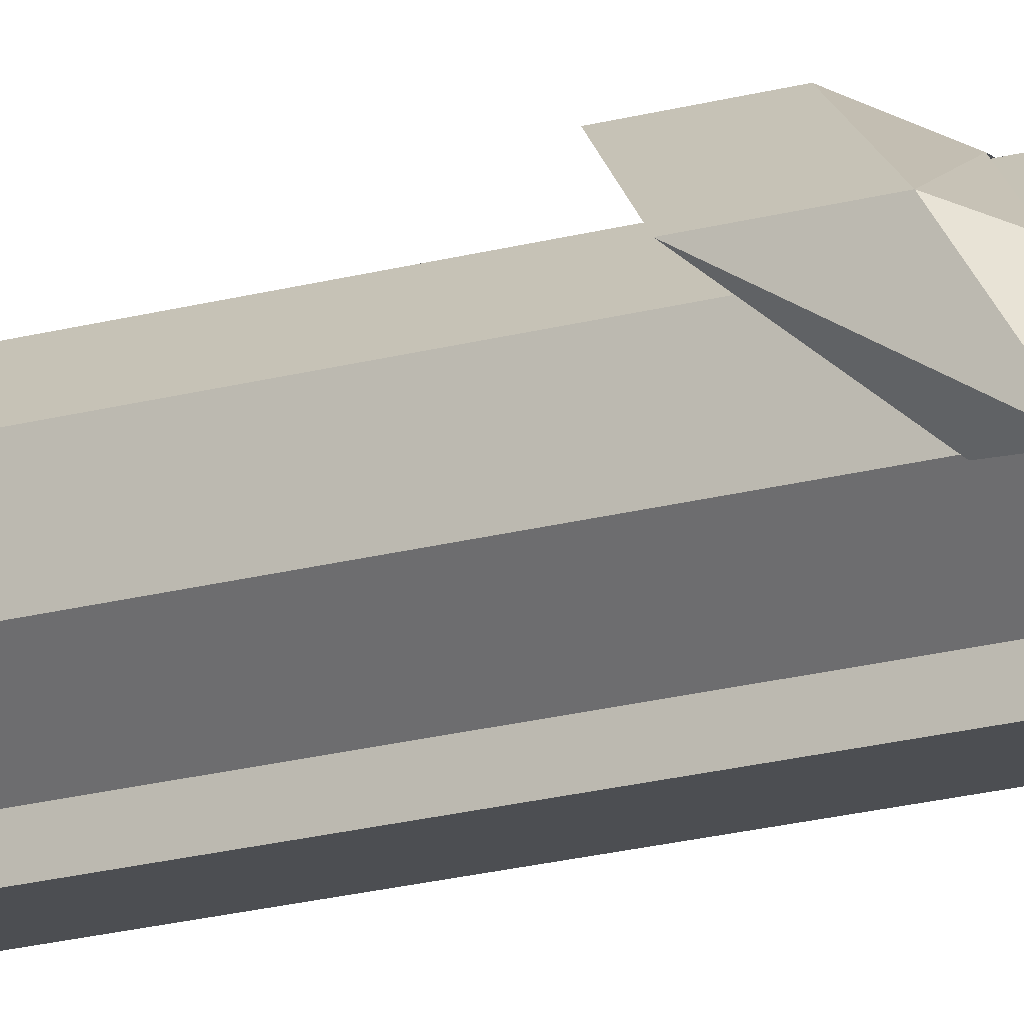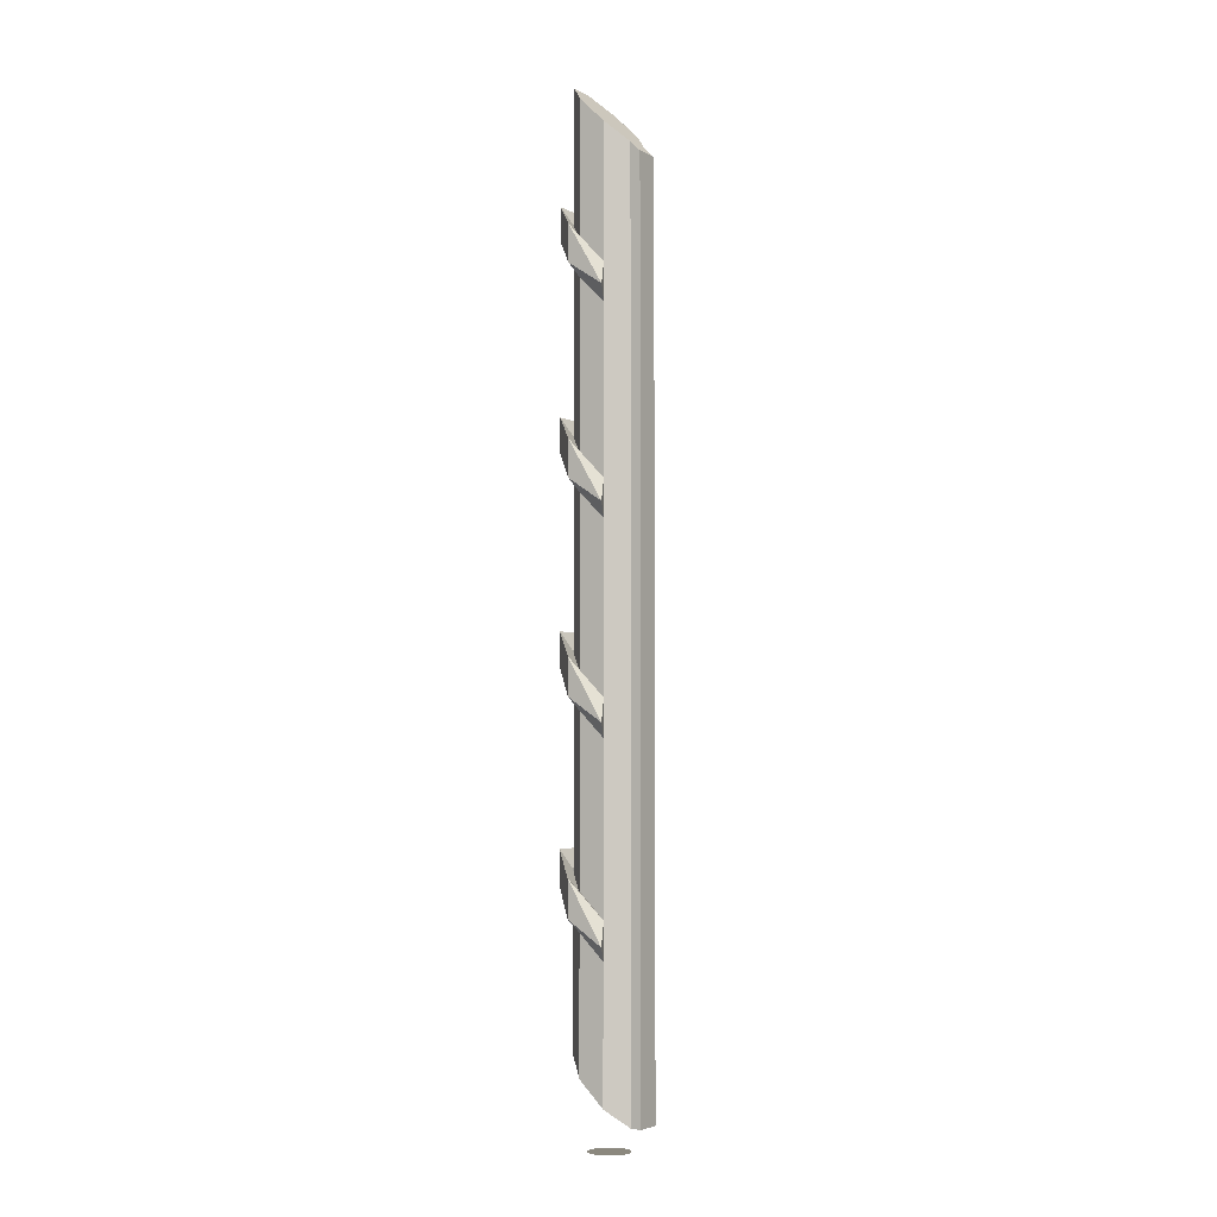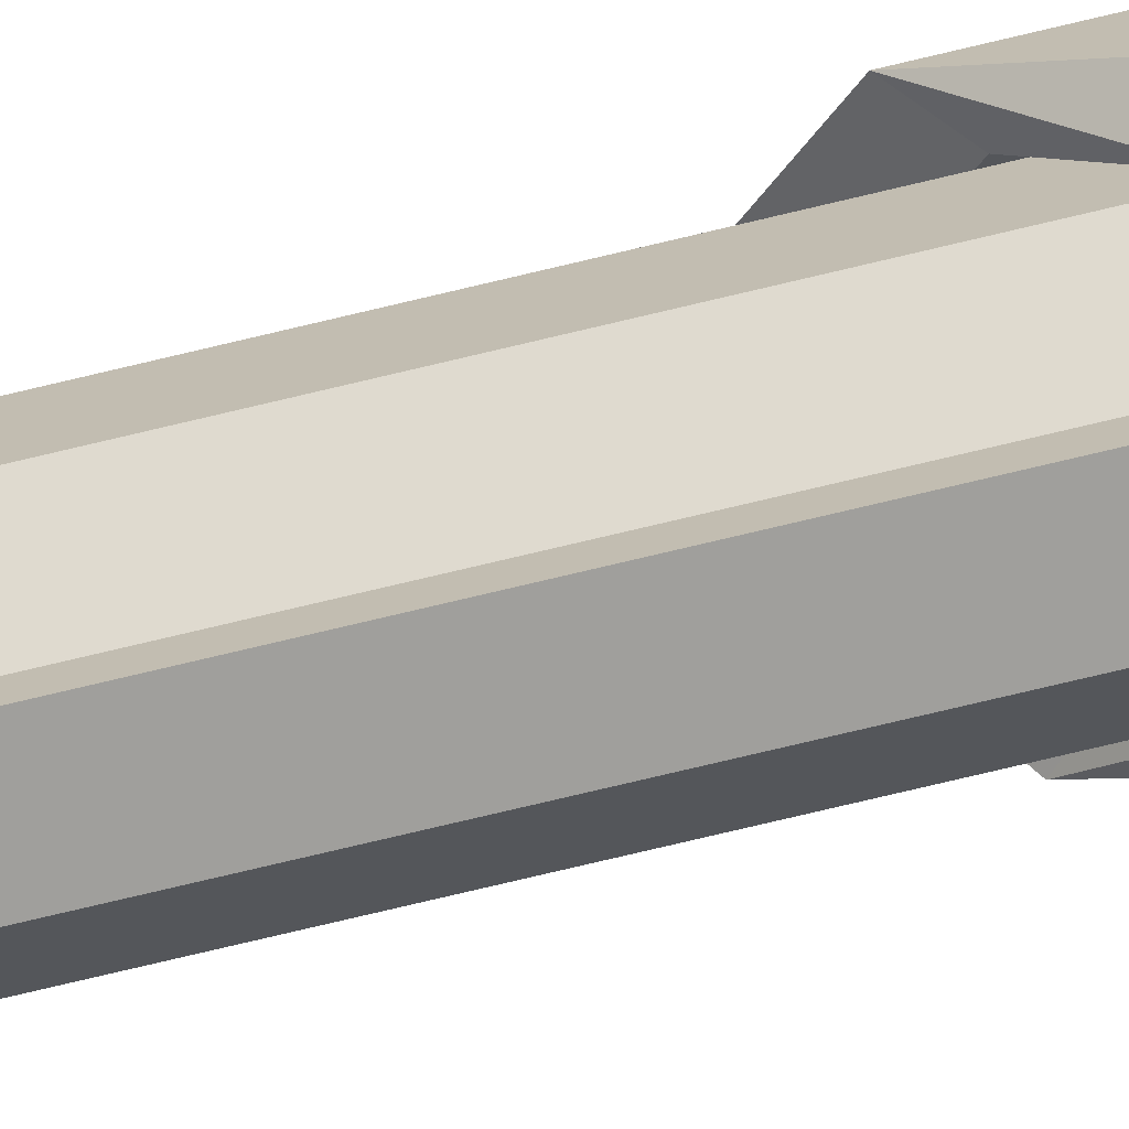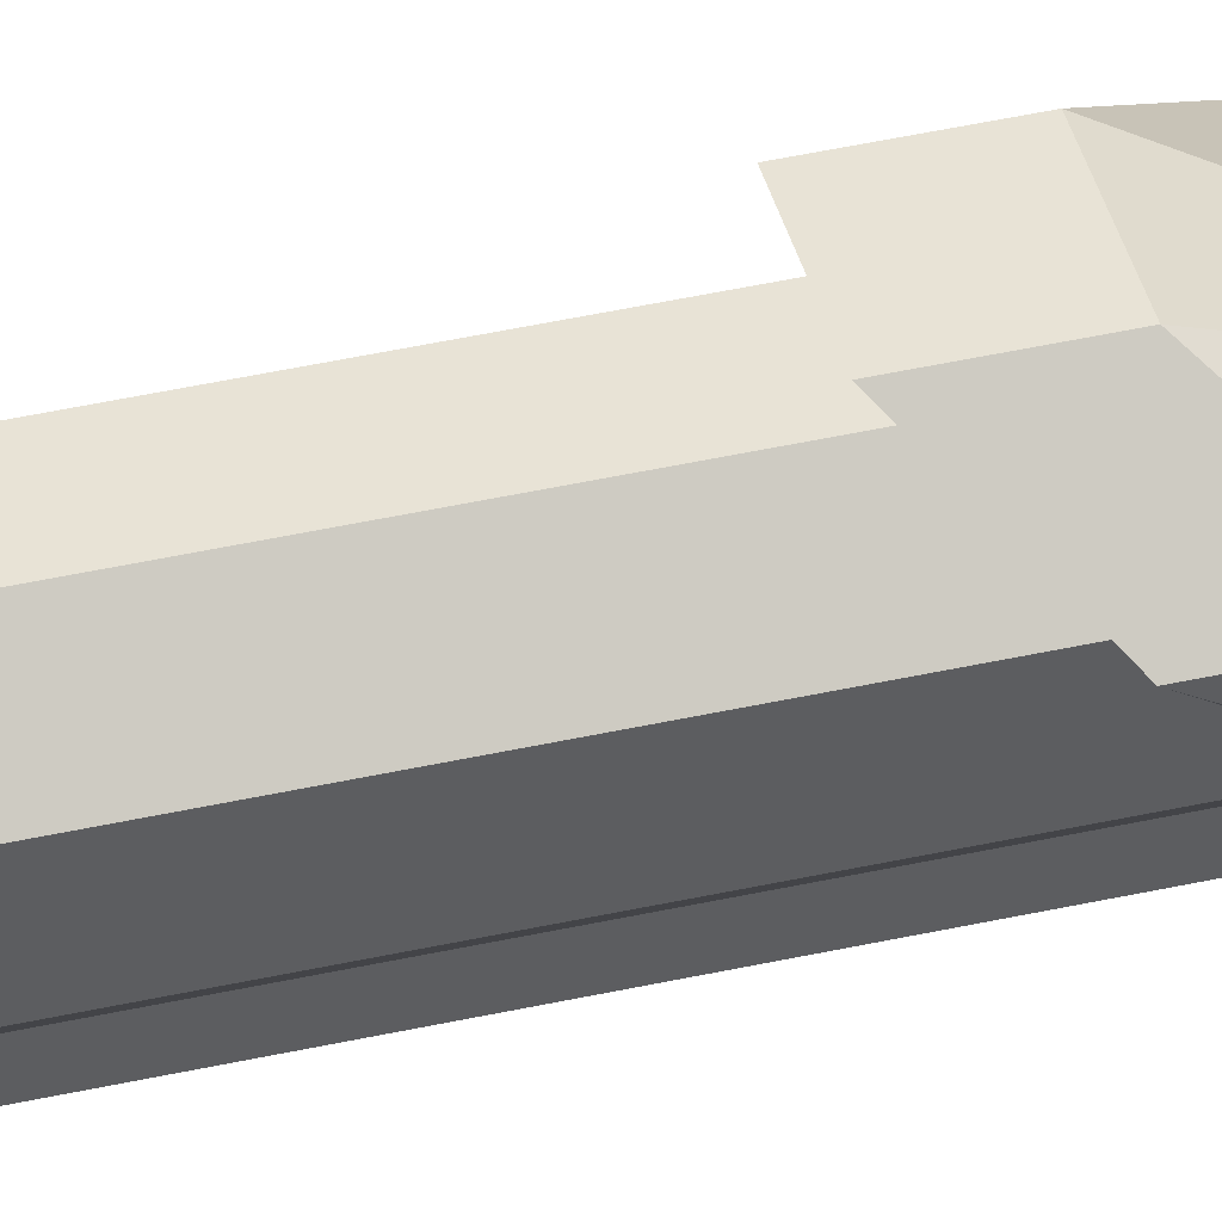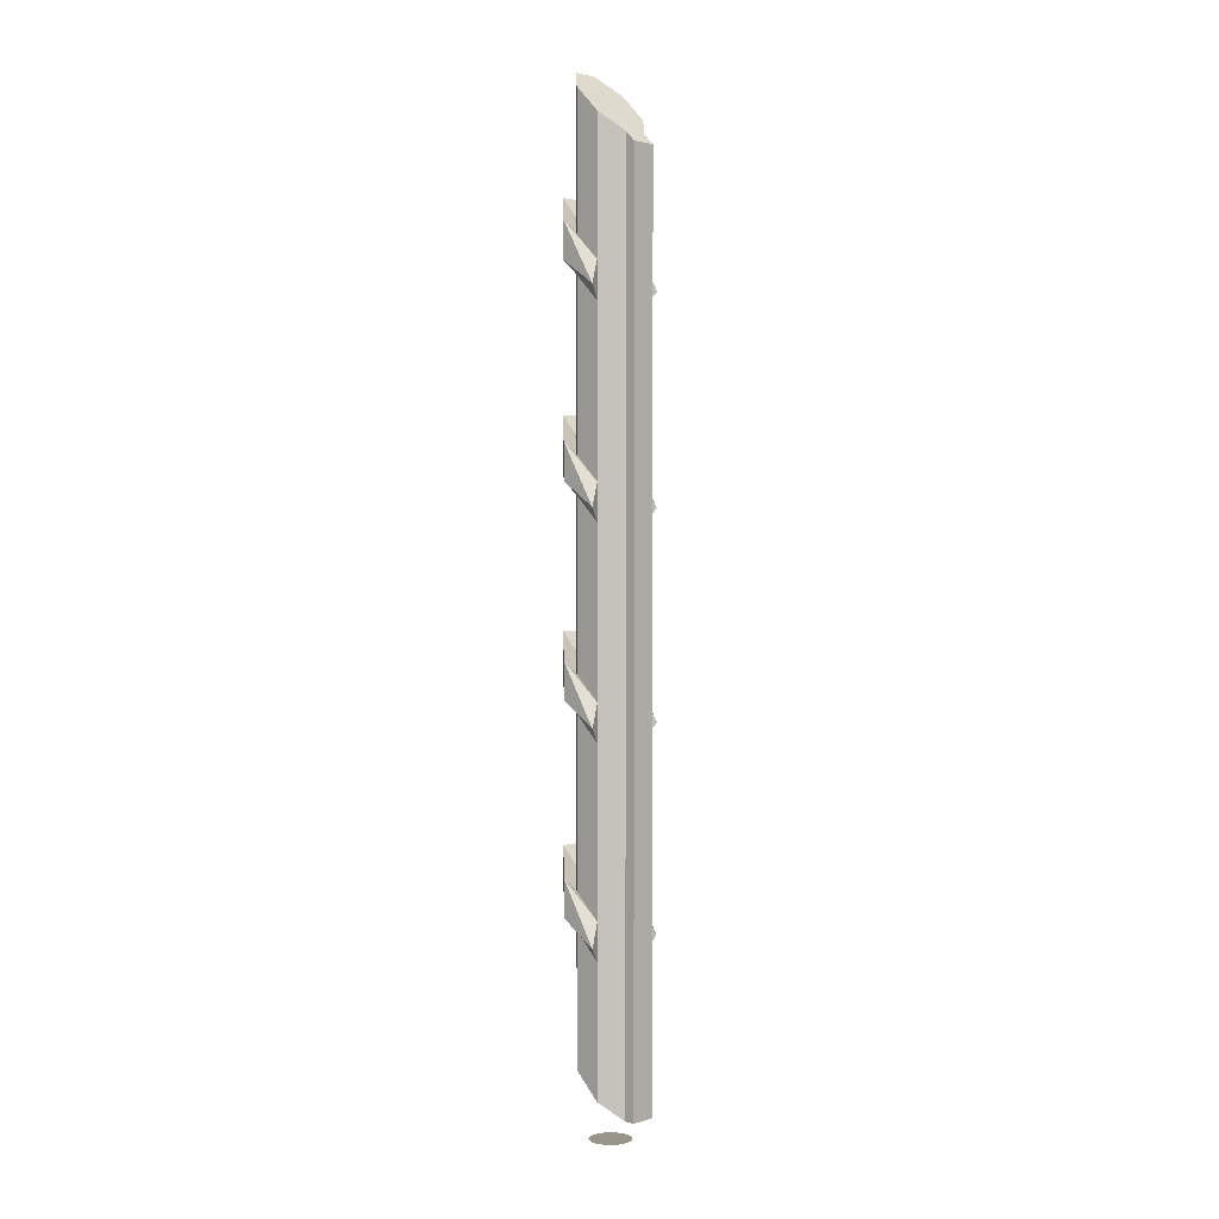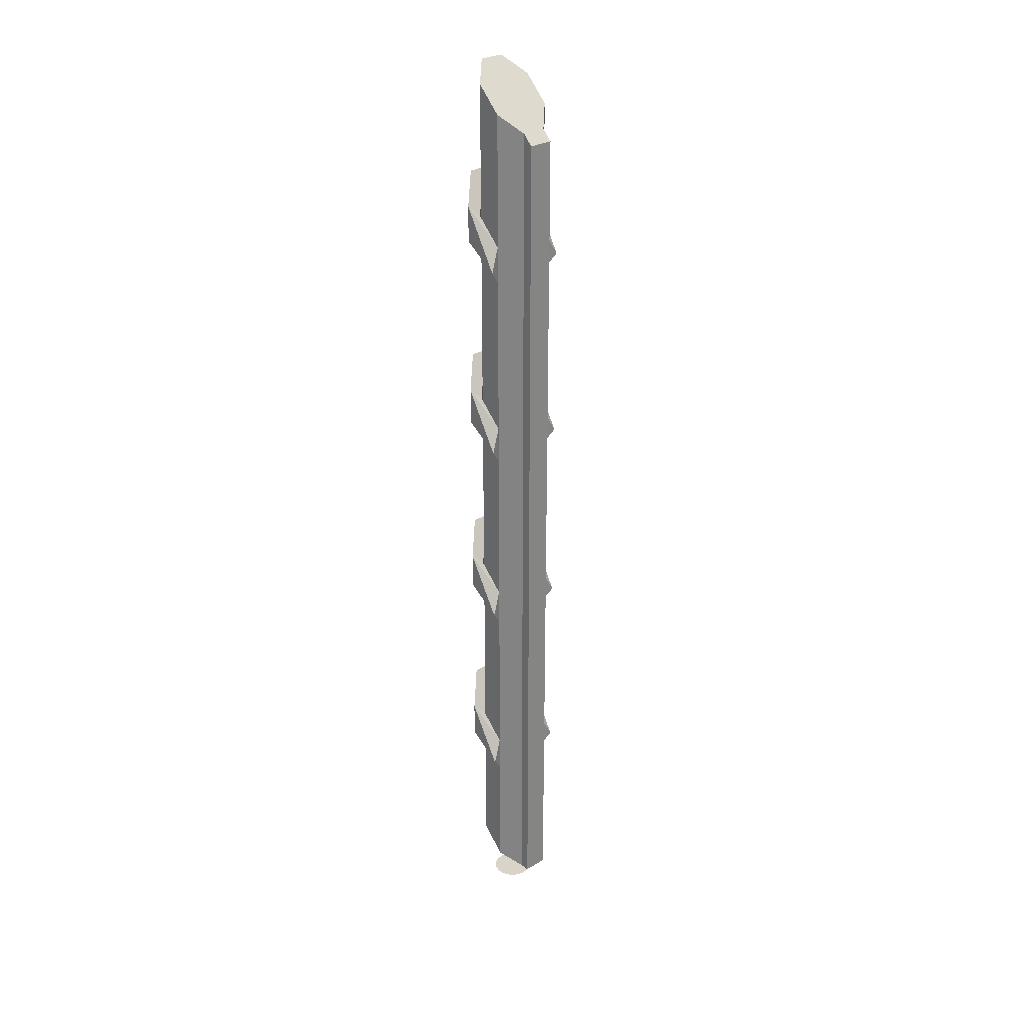
<metadata>
{"format":"obj","ext":"obj","renderer":"f3d","projection":"perspective","resolution":1024,"background":"white","views":[{"elev":-16.9,"azim":120.9,"up":"+Y"},{"elev":-4.5,"azim":-58.2,"up":"+Z"},{"elev":-71.2,"azim":103.7,"up":"+Y"},{"elev":41.5,"azim":74.6,"up":"+Y"},{"elev":2.2,"azim":-47.1,"up":"+Z"},{"elev":28.5,"azim":-41.7,"up":"+Z"}]}
</metadata>
<code>
o Tang_v2_tangv2mesh
v -0.004095 0.009742 -0.07645
v -0.004095 0.009742 -0.08788
v 0.004095 0.009742 -0.08788
v 0.004095 0.009742 -0.07645
v -0.01 0.003835 -0.08227
v -0.01 0.003835 -0.09369
v 0.01 -0.004355 -0.09033
v 0.01 -0.004355 -0.1017
v -0.01 -0.004355 -0.09033
v -0.01 -0.004355 -0.1017
v 0.01 0.003835 -0.08227
v 0.01 0.003835 -0.09369
v -0.005528 0.01324 -0.07101
v -0.005528 0.01324 -0.08118
v 0.005528 0.01324 -0.08118
v 0.005528 0.01324 -0.07101
v -0.0135 0.005269 -0.07885
v -0.0135 0.005269 -0.09008
v 0.0135 -0.005788 -0.09745
v -0.0135 -0.005788 -0.09745
v 0.0135 0.005269 -0.07885
v 0.0135 0.005269 -0.09008
v -0.004095 0.009742 -0.01469
v -0.004095 0.009742 -0.02611
v 0.004095 0.009742 -0.02611
v 0.004095 0.009742 -0.01469
v -0.01 0.003835 -0.0205
v -0.01 0.003835 -0.03193
v 0.01 -0.004355 -0.02857
v 0.01 -0.004355 -0.03999
v -0.01 -0.004355 -0.02857
v -0.01 -0.004355 -0.03999
v 0.01 0.003835 -0.0205
v 0.01 0.003835 -0.03193
v -0.005528 0.01324 -0.009246
v -0.005528 0.01324 -0.01942
v 0.005528 0.01324 -0.01942
v 0.005528 0.01324 -0.009246
v -0.0135 0.005269 -0.01709
v -0.0135 0.005269 -0.02832
v 0.0135 -0.005788 -0.03569
v -0.0135 -0.005788 -0.03569
v 0.0135 0.005269 -0.01709
v 0.0135 0.005269 -0.02832
v -0.004095 0.009742 0.04707
v -0.004095 0.009742 0.03565
v 0.004095 0.009742 0.03565
v 0.004095 0.009742 0.04707
v -0.01 0.003835 0.04126
v -0.01 0.003835 0.02983
v 0.01 -0.004355 0.0332
v 0.01 -0.004355 0.02177
v -0.01 -0.004355 0.0332
v -0.01 -0.004355 0.02177
v 0.01 0.003835 0.04126
v 0.01 0.003835 0.02983
v -0.005528 0.01324 0.05251
v -0.005528 0.01324 0.04234
v 0.005528 0.01324 0.04234
v 0.005528 0.01324 0.05251
v -0.0135 0.005269 0.04467
v -0.0135 0.005269 0.03344
v 0.0135 -0.005788 0.02607
v -0.0135 -0.005788 0.02607
v 0.0135 0.005269 0.04467
v 0.0135 0.005269 0.03344
v -0.004095 0.009742 0.1088
v -0.004095 0.009742 0.09741
v 0.004095 0.009742 0.09741
v 0.004095 0.009742 0.1088
v -0.01 0.003835 0.103
v -0.01 0.003835 0.09159
v 0.01 -0.004355 0.09495
v 0.01 -0.004355 0.08353
v -0.01 -0.004355 0.09495
v -0.01 -0.004355 0.08353
v 0.01 0.003835 0.103
v 0.01 0.003835 0.09159
v -0.005528 0.01324 0.1143
v -0.005528 0.01324 0.1041
v 0.005528 0.01324 0.1041
v 0.005528 0.01324 0.1143
v -0.0135 0.005269 0.1064
v -0.0135 0.005269 0.0952
v 0.0135 -0.005788 0.08783
v -0.0135 -0.005788 0.08783
v 0.0135 0.005269 0.1064
v 0.0135 0.005269 0.0952
v -0.0039 -0.009525 0.1305
v -0.009525 -0.0039 0.1361
v 0.009525 -0.0039 0.1361
v 0.0039 -0.009525 0.1305
v 0.0039 0.009525 0.1493
v 0.009525 0.0039 0.1437
v -0.009525 0.0039 0.1437
v -0.0039 0.009525 0.1493
v -0.0039 -0.009525 -0.1474
v -0.009525 -0.0039 -0.1419
v 0.009525 -0.0039 -0.1419
v 0.0039 -0.009525 -0.1474
v 0.0039 0.009525 -0.1286
v 0.009525 0.0039 -0.1342
v -0.009525 0.0039 -0.1342
v -0.0039 0.009525 -0.1286
v 0.0039 -0.0127 -0.1474
v -0.0039 -0.0127 -0.1474
v -0.0039 -0.0127 0.1274
v 0.0039 -0.0127 0.1274
v -0 0.006287 -0.155
v -0.001226 0.006166 -0.155
v -0.002406 0.005808 -0.155
v -0.003493 0.005227 -0.155
v -0.004445 0.004445 -0.155
v -0.005227 0.003493 -0.155
v -0.005808 0.002406 -0.155
v -0.006166 0.001226 -0.155
v -0.006287 0 -0.155
v -0.006166 -0.001226 -0.155
v -0.005808 -0.002406 -0.155
v -0.005227 -0.003493 -0.155
v -0.004445 -0.004445 -0.155
v -0.003493 -0.005227 -0.155
v -0.002406 -0.005808 -0.155
v -0.001226 -0.006166 -0.155
v 0 -0.006287 -0.155
v 0.001226 -0.006166 -0.155
v 0.002406 -0.005808 -0.155
v 0.003493 -0.005227 -0.155
v 0.004445 -0.004445 -0.155
v 0.005227 -0.003493 -0.155
v 0.005808 -0.002406 -0.155
v 0.006166 -0.001226 -0.155
v 0.006287 0 -0.155
v 0.006166 0.001226 -0.155
v 0.005808 0.002406 -0.155
v 0.005227 0.003493 -0.155
v 0.004445 0.004445 -0.155
v 0.003493 0.005227 -0.155
v 0.002406 0.005808 -0.155
v 0.001226 0.006166 -0.155
f 12 22 19
f 1 13 17
f 7 19 21
f 3 15 22
f 9 20 10
f 21 22 15
f 19 22 21
f 17 18 20
f 17 13 14
f 13 16 15
f 2 6 18
f 9 5 17
f 1 4 16
f 8 19 7
f 6 10 20
f 4 11 21
f 3 2 14
f 4 2 3
f 12 19 8
f 1 17 5
f 7 21 11
f 3 22 12
f 21 15 16
f 17 14 18
f 13 15 14
f 2 18 14
f 9 17 20
f 1 16 13
f 6 20 18
f 4 21 16
f 3 14 15
f 7 12 8
f 3 12 11
f 4 3 11
f 12 7 11
f 5 2 1
f 1 2 4
f 6 9 10
f 5 9 6
f 5 6 2
f 34 44 41
f 23 35 39
f 29 41 43
f 25 37 44
f 31 42 32
f 43 44 37
f 41 44 43
f 39 40 42
f 39 35 36
f 35 38 37
f 24 28 40
f 31 27 39
f 23 26 38
f 30 41 29
f 28 32 42
f 26 33 43
f 25 24 36
f 26 24 25
f 34 41 30
f 23 39 27
f 29 43 33
f 25 44 34
f 43 37 38
f 39 36 40
f 35 37 36
f 24 40 36
f 31 39 42
f 23 38 35
f 28 42 40
f 26 43 38
f 25 36 37
f 29 34 30
f 25 34 33
f 26 25 33
f 34 29 33
f 27 24 23
f 23 24 26
f 28 31 32
f 27 31 28
f 27 28 24
f 56 66 63
f 45 57 61
f 51 63 65
f 47 59 66
f 53 64 54
f 65 66 59
f 63 66 65
f 61 62 64
f 61 57 58
f 57 60 59
f 46 50 62
f 53 49 61
f 45 48 60
f 52 63 51
f 50 54 64
f 48 55 65
f 47 46 58
f 48 46 47
f 56 63 52
f 45 61 49
f 51 65 55
f 47 66 56
f 65 59 60
f 61 58 62
f 57 59 58
f 46 62 58
f 53 61 64
f 45 60 57
f 50 64 62
f 48 65 60
f 47 58 59
f 51 56 52
f 47 56 55
f 48 47 55
f 56 51 55
f 49 46 45
f 45 46 48
f 50 53 54
f 49 53 50
f 49 50 46
f 78 88 85
f 67 79 83
f 73 85 87
f 69 81 88
f 75 86 76
f 87 88 81
f 85 88 87
f 83 84 86
f 83 79 80
f 79 82 81
f 68 72 84
f 75 71 83
f 67 70 82
f 74 85 73
f 72 76 86
f 70 77 87
f 69 68 80
f 70 68 69
f 78 85 74
f 67 83 71
f 73 87 77
f 69 88 78
f 87 81 82
f 83 80 84
f 79 81 80
f 68 84 80
f 75 83 86
f 67 82 79
f 72 86 84
f 70 87 82
f 69 80 81
f 73 78 74
f 69 78 77
f 70 69 77
f 78 73 77
f 71 68 67
f 67 68 70
f 72 75 76
f 71 75 72
f 71 72 68
f 102 99 100 97 98 103 104 101
f 91 92 100 99
f 93 94 102 101
f 104 103 95 96
f 103 98 90 95
f 92 91 94 93 96 95 90 89 107 108
f 101 104 96 93
f 100 105 106 97
f 99 102 94 91
f 107 106 105 108
f 97 106 107 89
f 92 108 105 100
f 97 89 90 98
f 110 109 140 139 138 137 136 135 134 133 132 131 130 129 128 127 126 125 124 123 122 121 120 119 118 117 116 115 114 113 112 111

</code>
